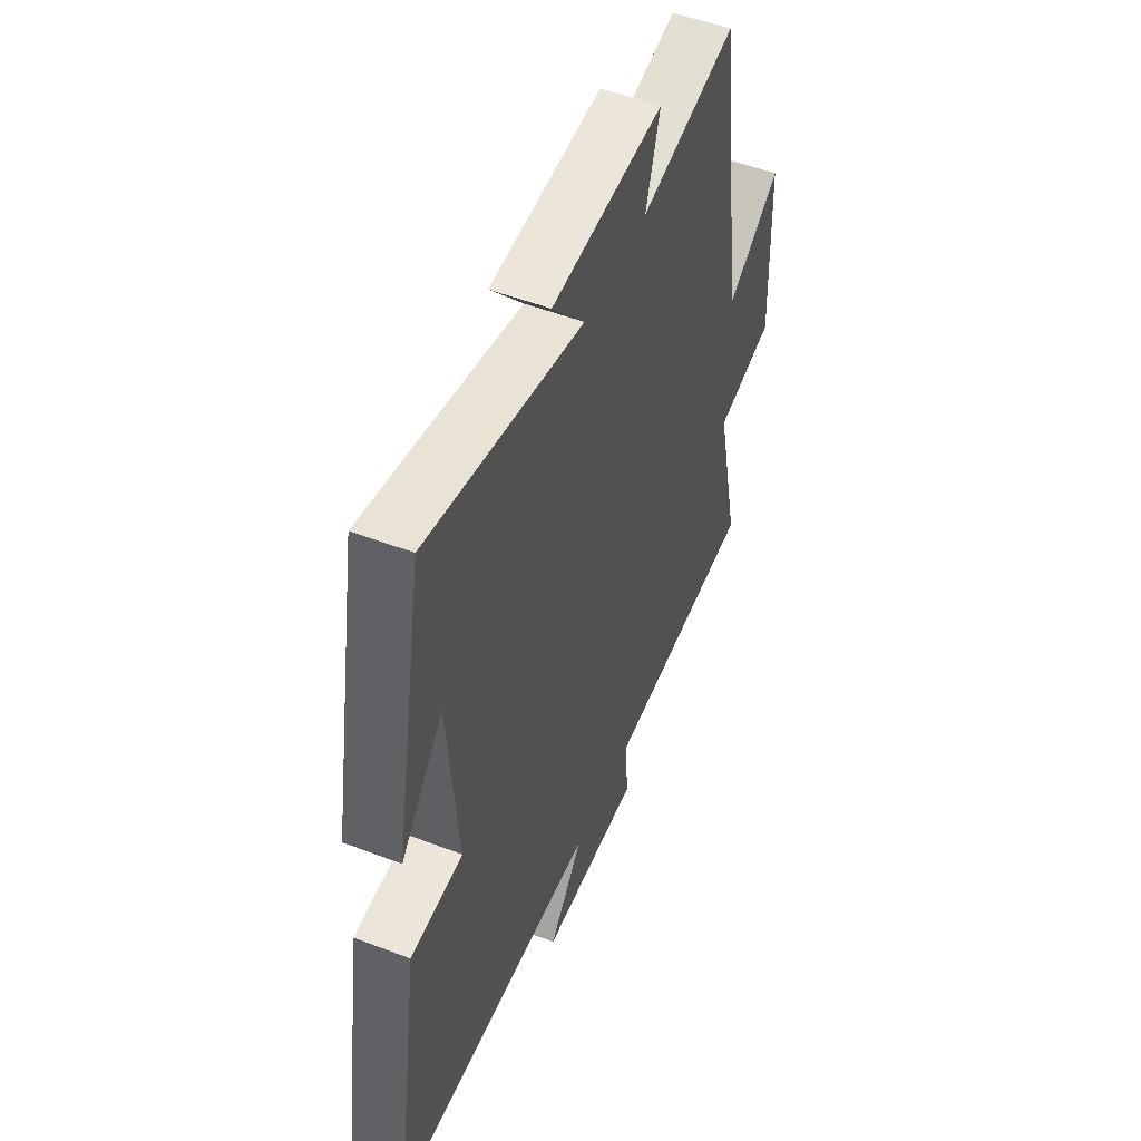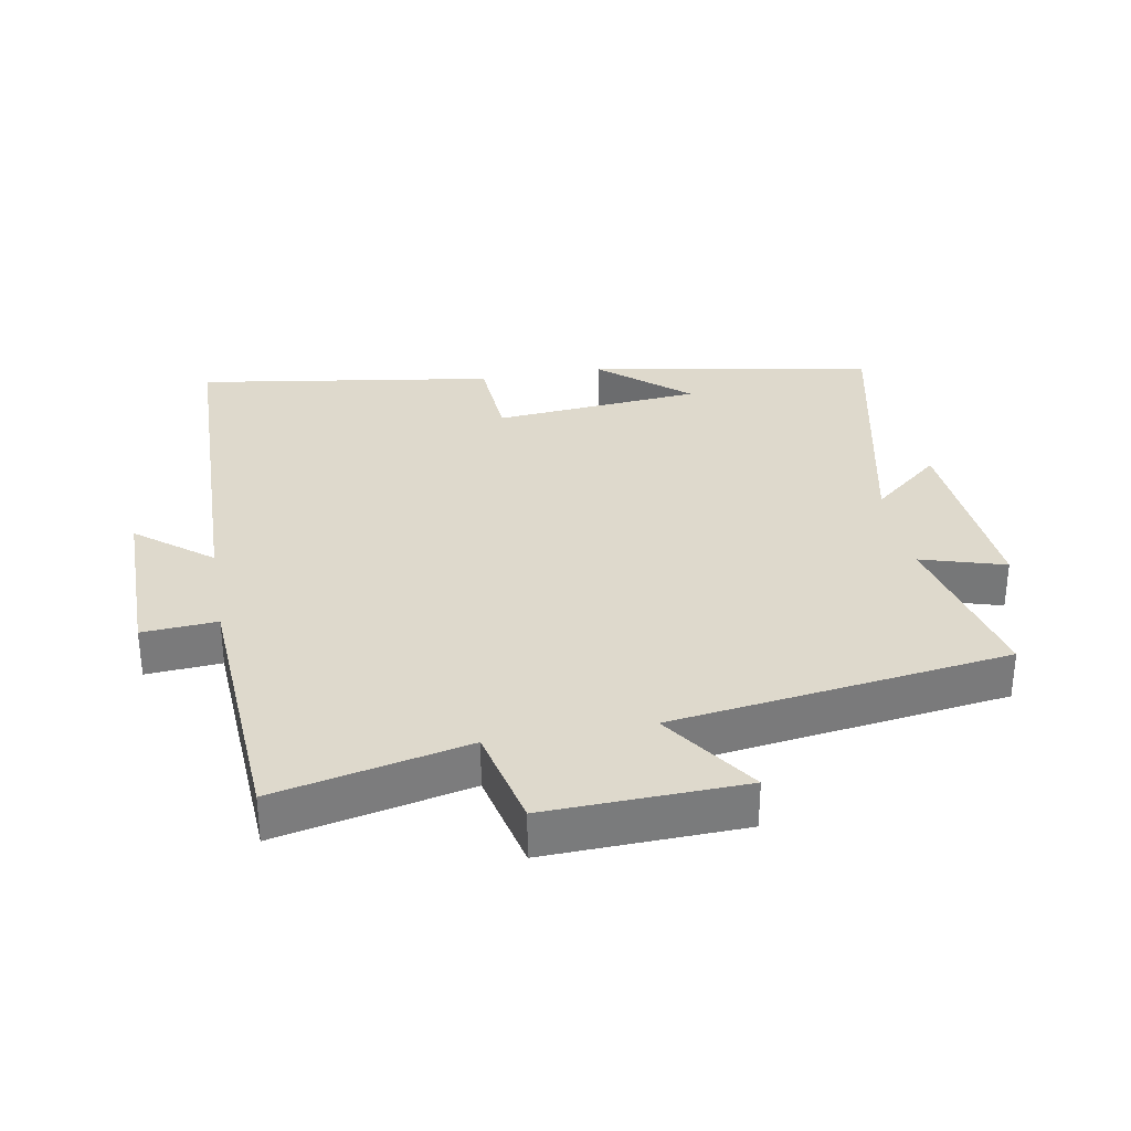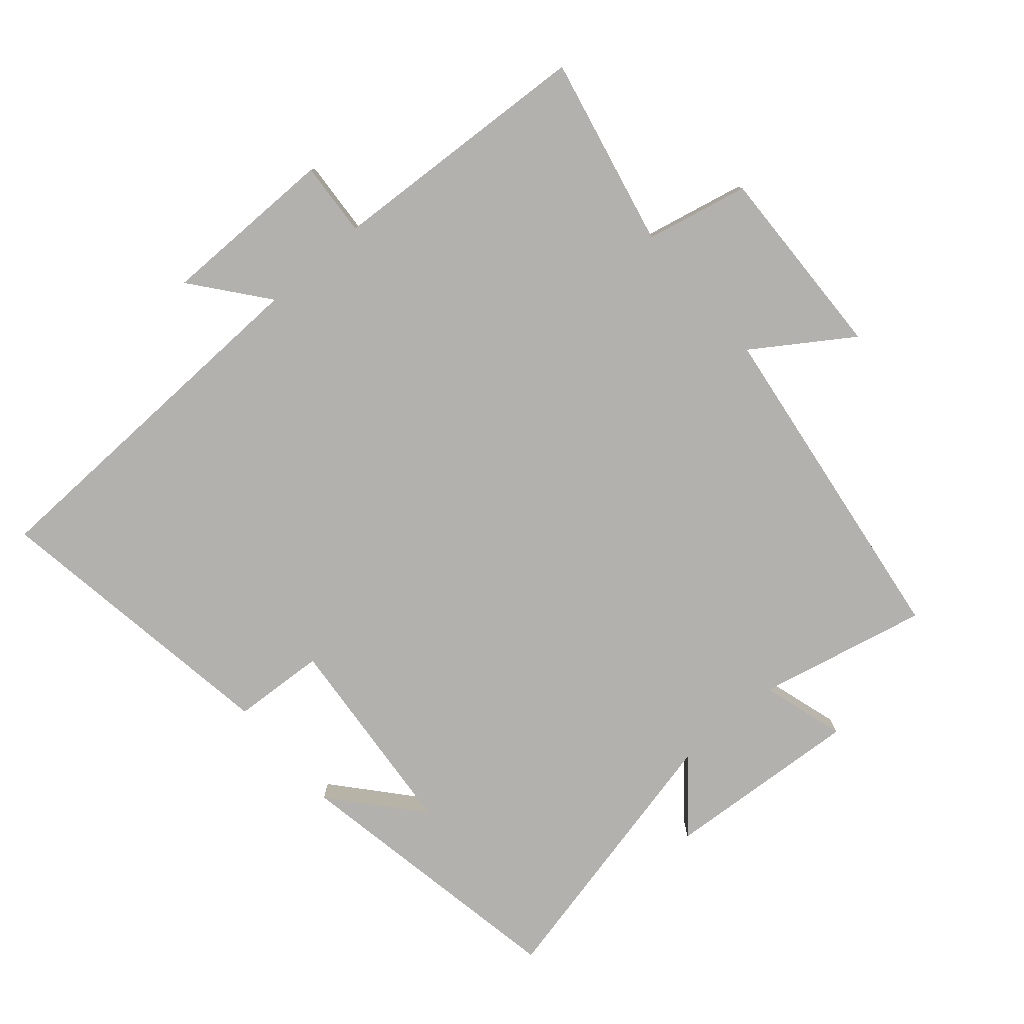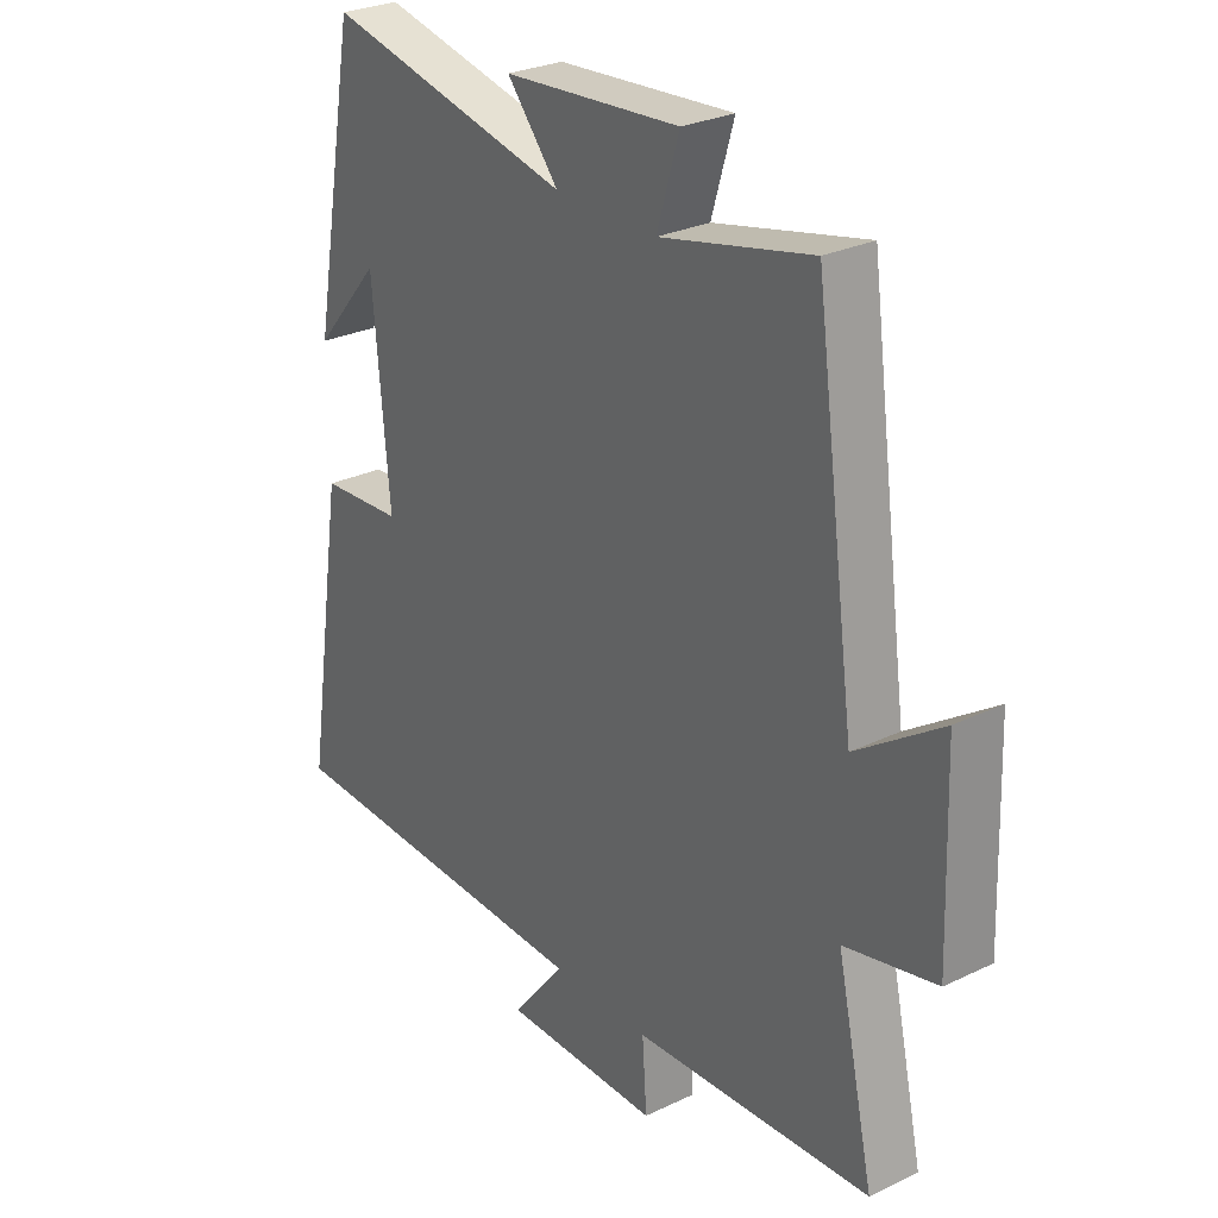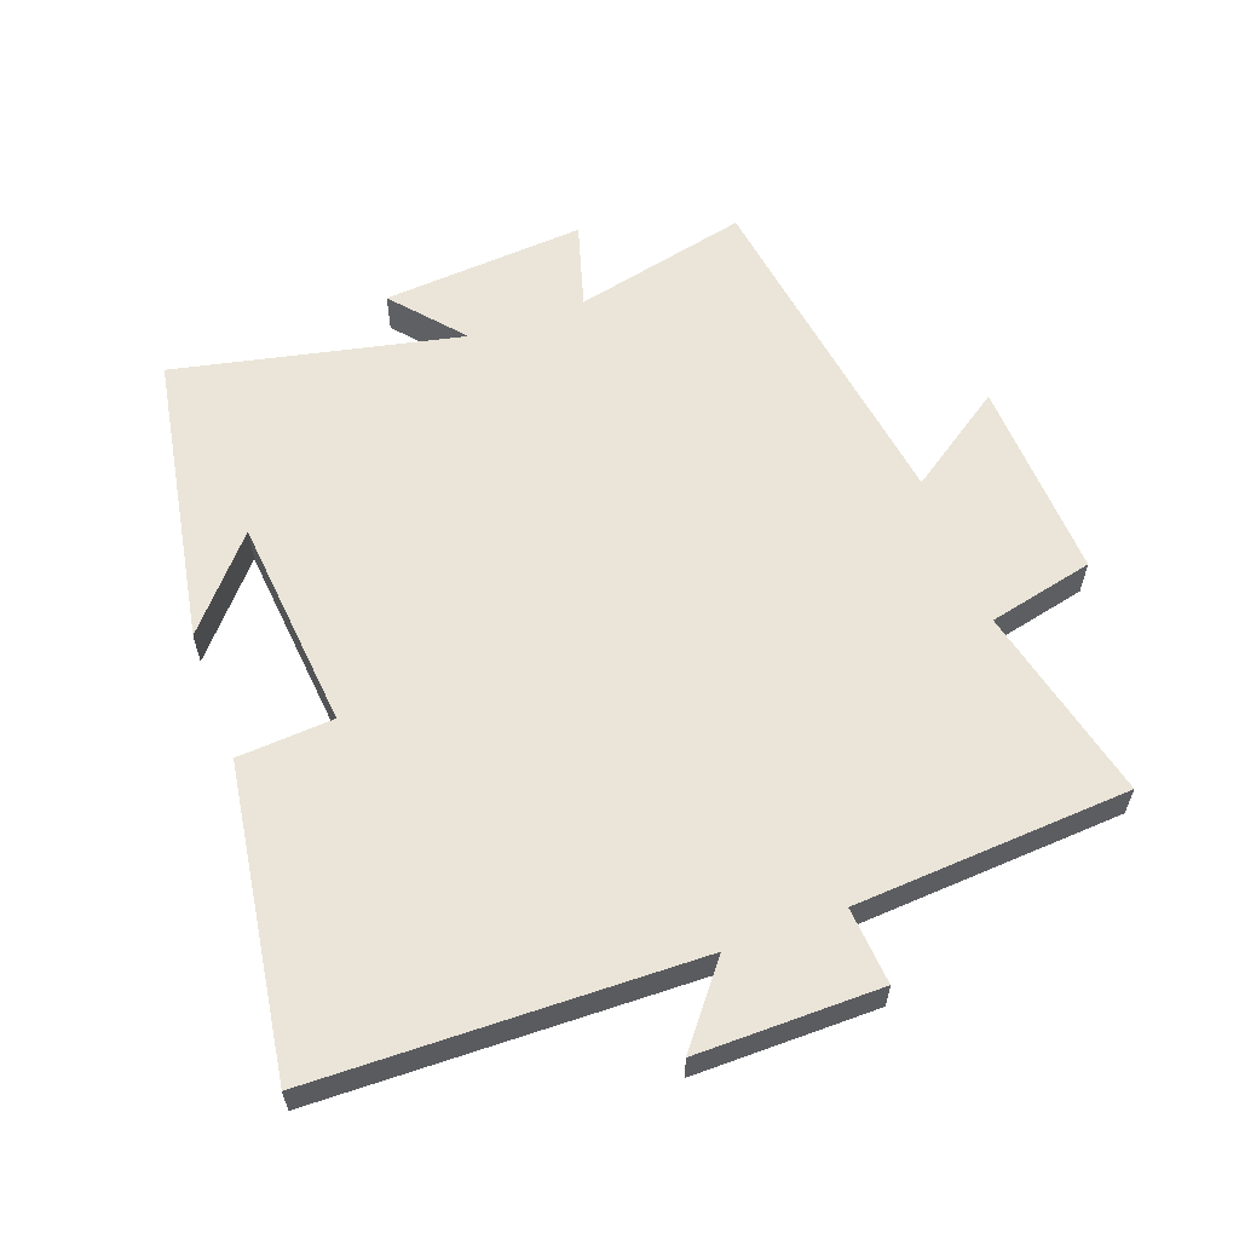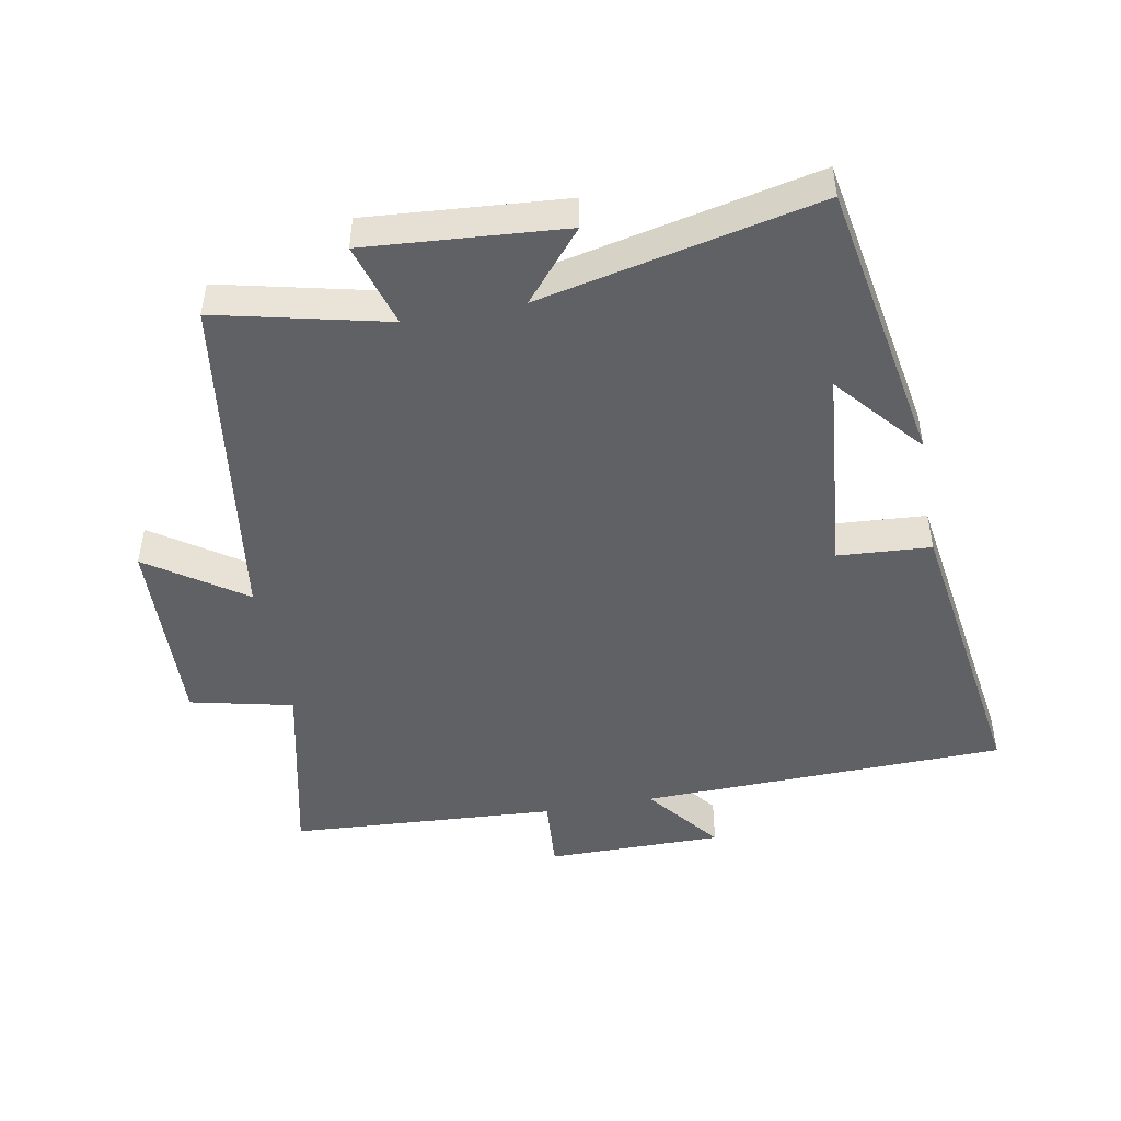
<metadata>
{"format":"obj","ext":"obj","renderer":"f3d","projection":"perspective","resolution":1024,"background":"white","views":[{"elev":51.6,"azim":112.6,"up":"+Z"},{"elev":32.0,"azim":-100.2,"up":"+Y"},{"elev":-79.3,"azim":-139.1,"up":"+Y"},{"elev":27.7,"azim":-126.3,"up":"+Z"},{"elev":59.5,"azim":159.6,"up":"+Y"},{"elev":-47.7,"azim":10.3,"up":"+Y"}]}
</metadata>
<code>
v 0.422 0.07 0.593
v 0.5 0.07 0.161
v 0.387 0.07 0.292
v 0.359 0.07 -0.024
v 0.5 0.07 -0.033
v 0.569 0.07 -0.484
v 0.012 0.07 -0.5
v 0.102 0.07 -0.613
v -0.166 0.07 -0.613
v -0.158 0.07 -0.5
v -0.564 0.07 -0.476
v -0.5 0.07 -0.186
v -0.656 0.07 -0.151
v -0.646 0.07 0.147
v -0.5 0.07 0.048
v -0.43 0.07 0.559
v -0.172 0.07 0.5
v -0.21 0.07 0.627
v 0.09 0.07 0.605
v 0.002 0.07 0.5
v 0.422 0 0.593
v 0.5 0 0.161
v 0.387 0 0.292
v 0.359 0 -0.024
v 0.5 0 -0.033
v 0.569 0 -0.484
v 0.012 0 -0.5
v 0.102 0 -0.613
v -0.166 0 -0.613
v -0.158 0 -0.5
v -0.564 0 -0.476
v -0.5 0 -0.186
v -0.656 0 -0.151
v -0.646 0 0.147
v -0.5 0 0.048
v -0.43 0 0.559
v -0.172 0 0.5
v -0.21 0 0.627
v 0.09 0 0.605
v 0.002 0 0.5
f 17 18 19 20
f 15 16 17
f 15 17 20
f 12 13 14 15
f 12 15 20 1
f 10 11 12 1
f 7 8 9 10
f 6 7 10
f 5 6 10
f 4 5 10
f 3 4 10
f 1 2 3
f 1 3 10
f 40 39 38 37
f 37 36 35
f 40 37 35
f 35 34 33 32
f 21 40 35 32
f 21 32 31 30
f 30 29 28 27
f 30 27 26
f 30 26 25
f 30 25 24
f 30 24 23
f 23 22 21
f 30 23 21
f 1 21 22 2
f 2 22 23 3
f 3 23 24 4
f 4 24 25 5
f 5 25 26 6
f 6 26 27 7
f 7 27 28 8
f 8 28 29 9
f 9 29 30 10
f 10 30 31 11
f 11 31 32 12
f 12 32 33 13
f 13 33 34 14
f 14 34 35 15
f 15 35 36 16
f 16 36 37 17
f 17 37 38 18
f 18 38 39 19
f 19 39 40 20
f 20 40 21 1

</code>
